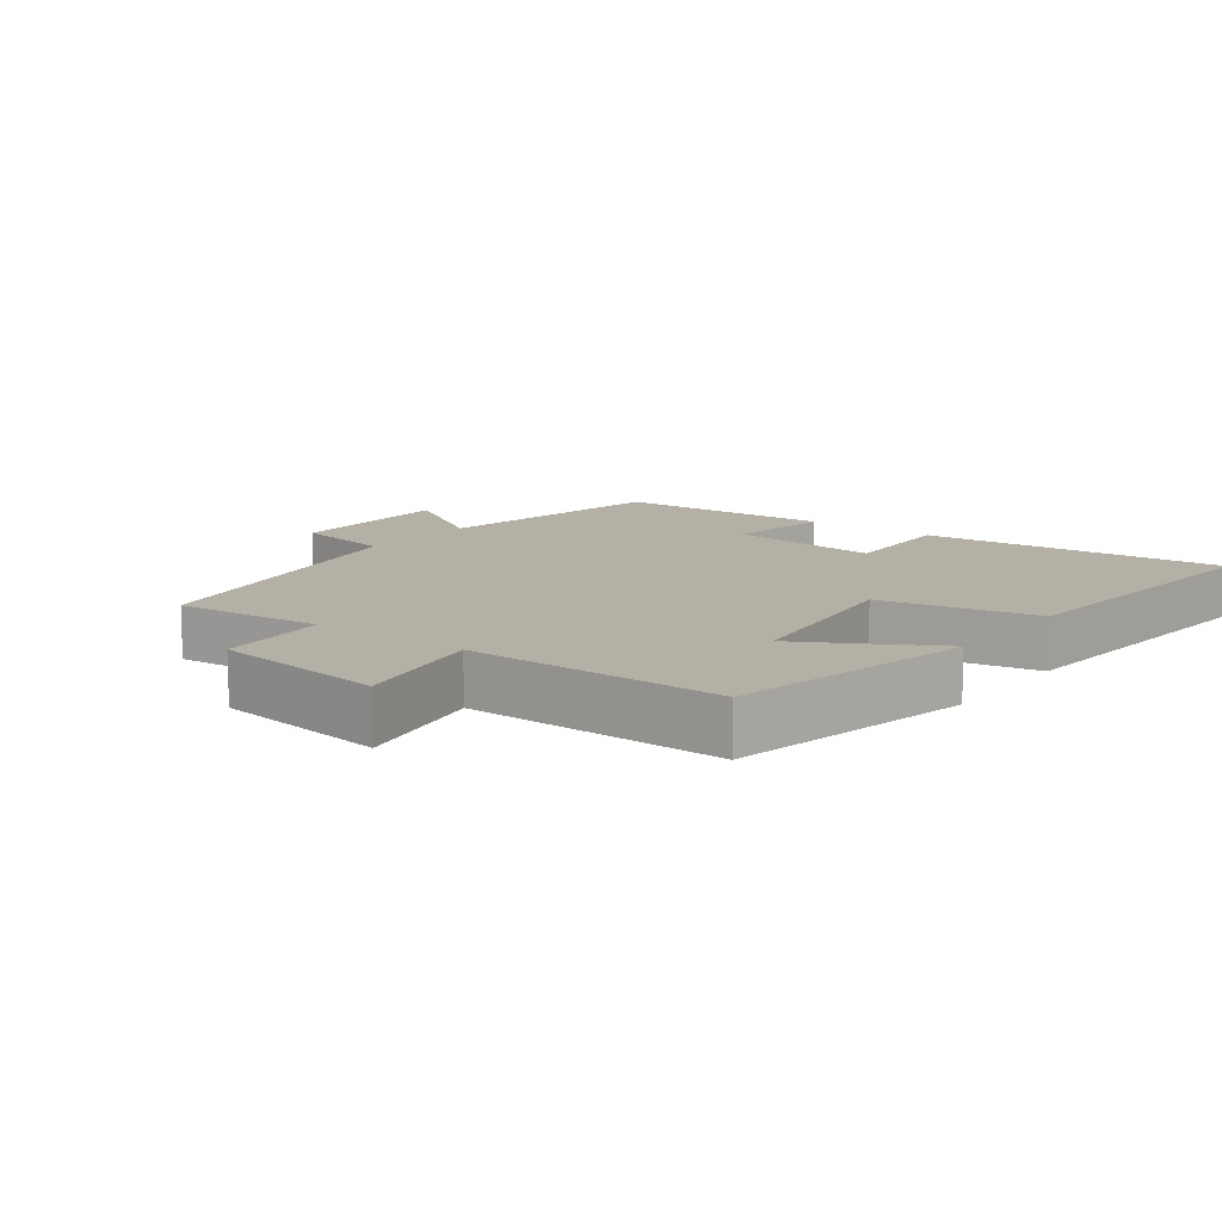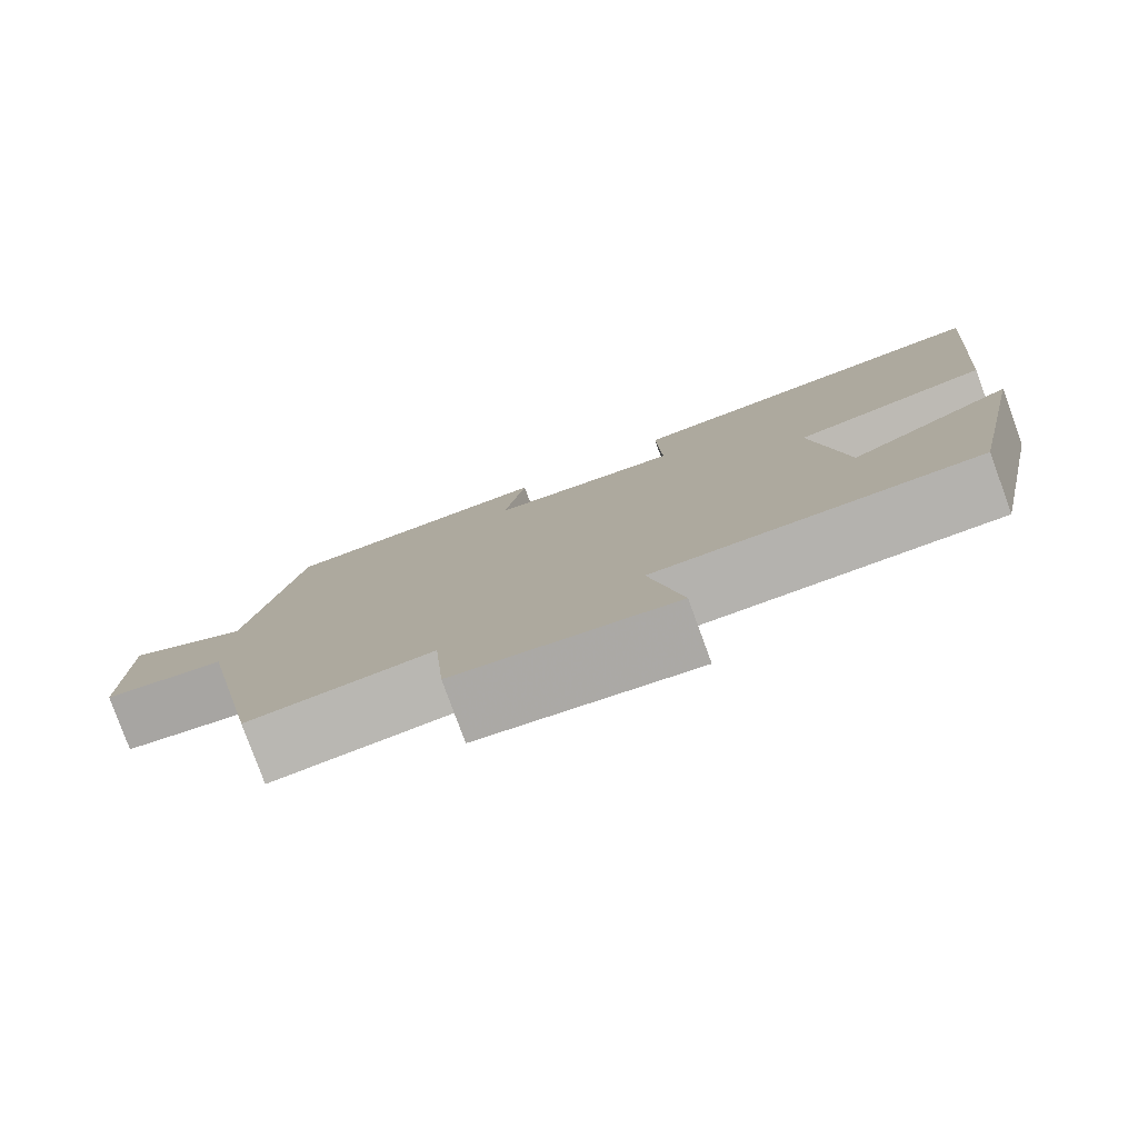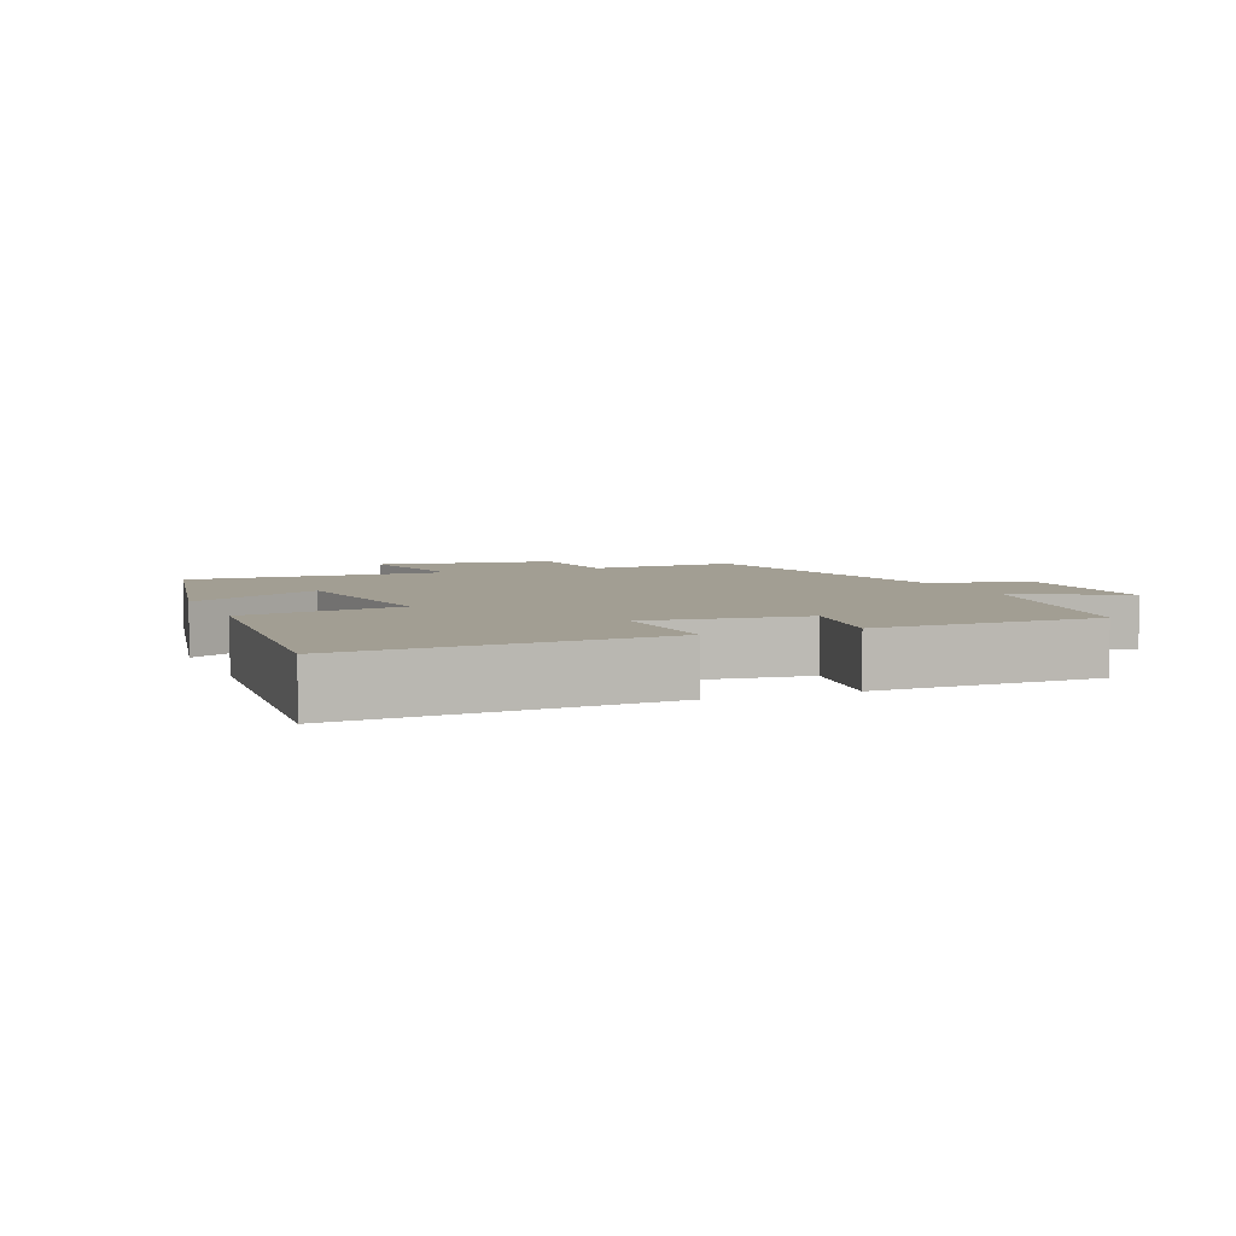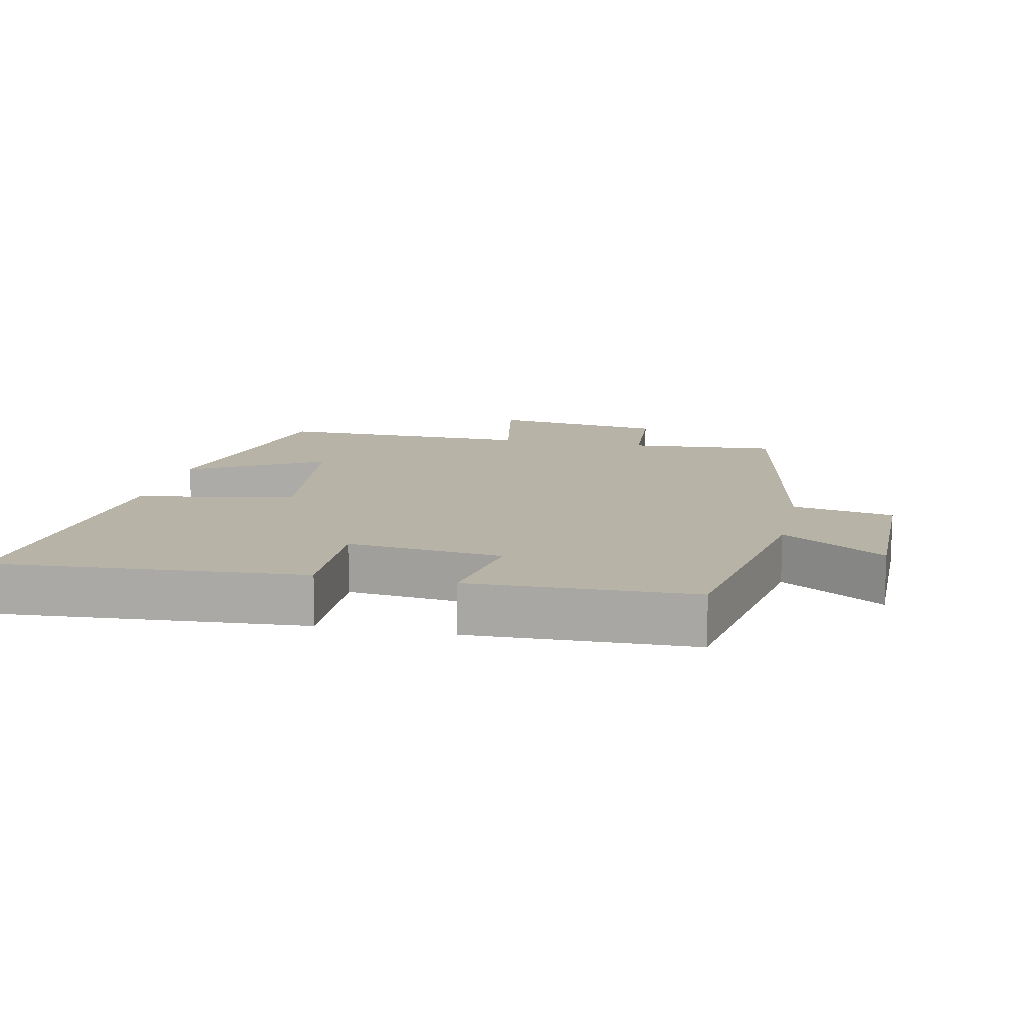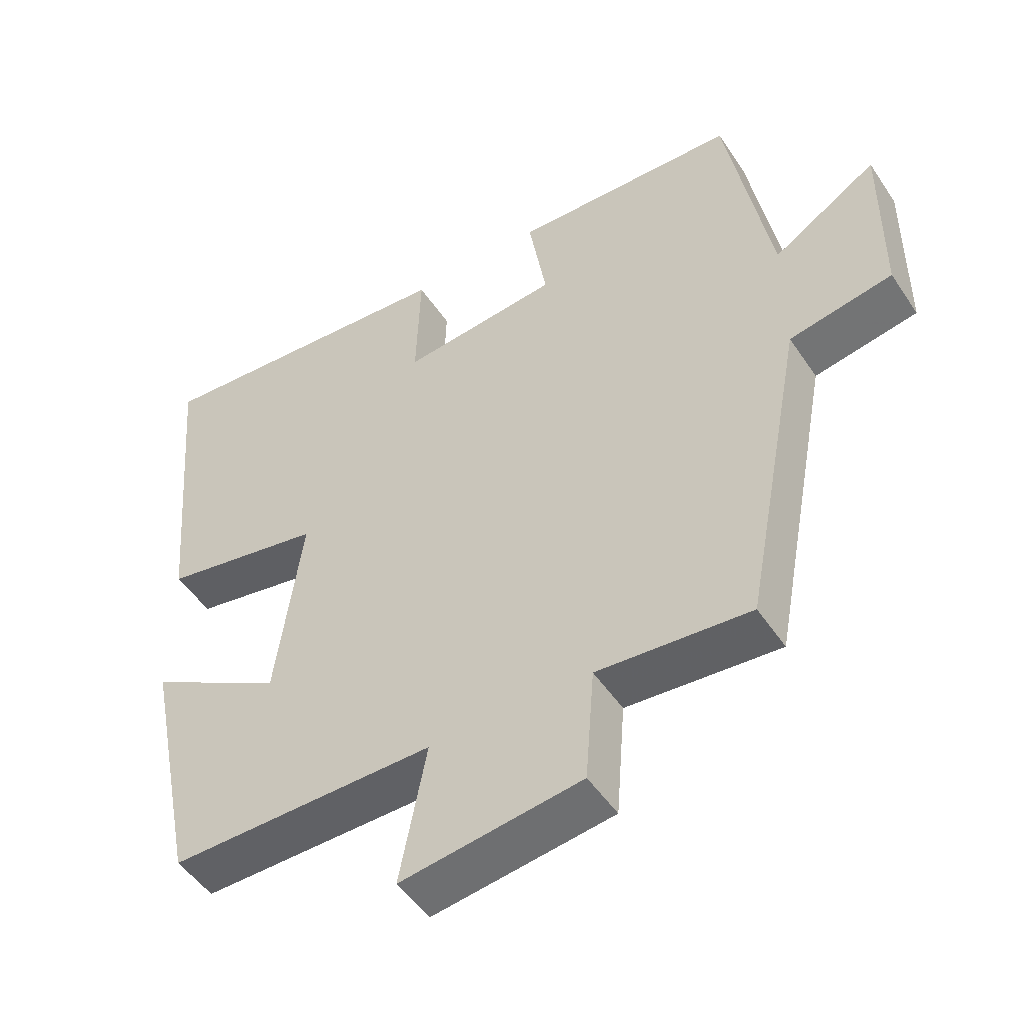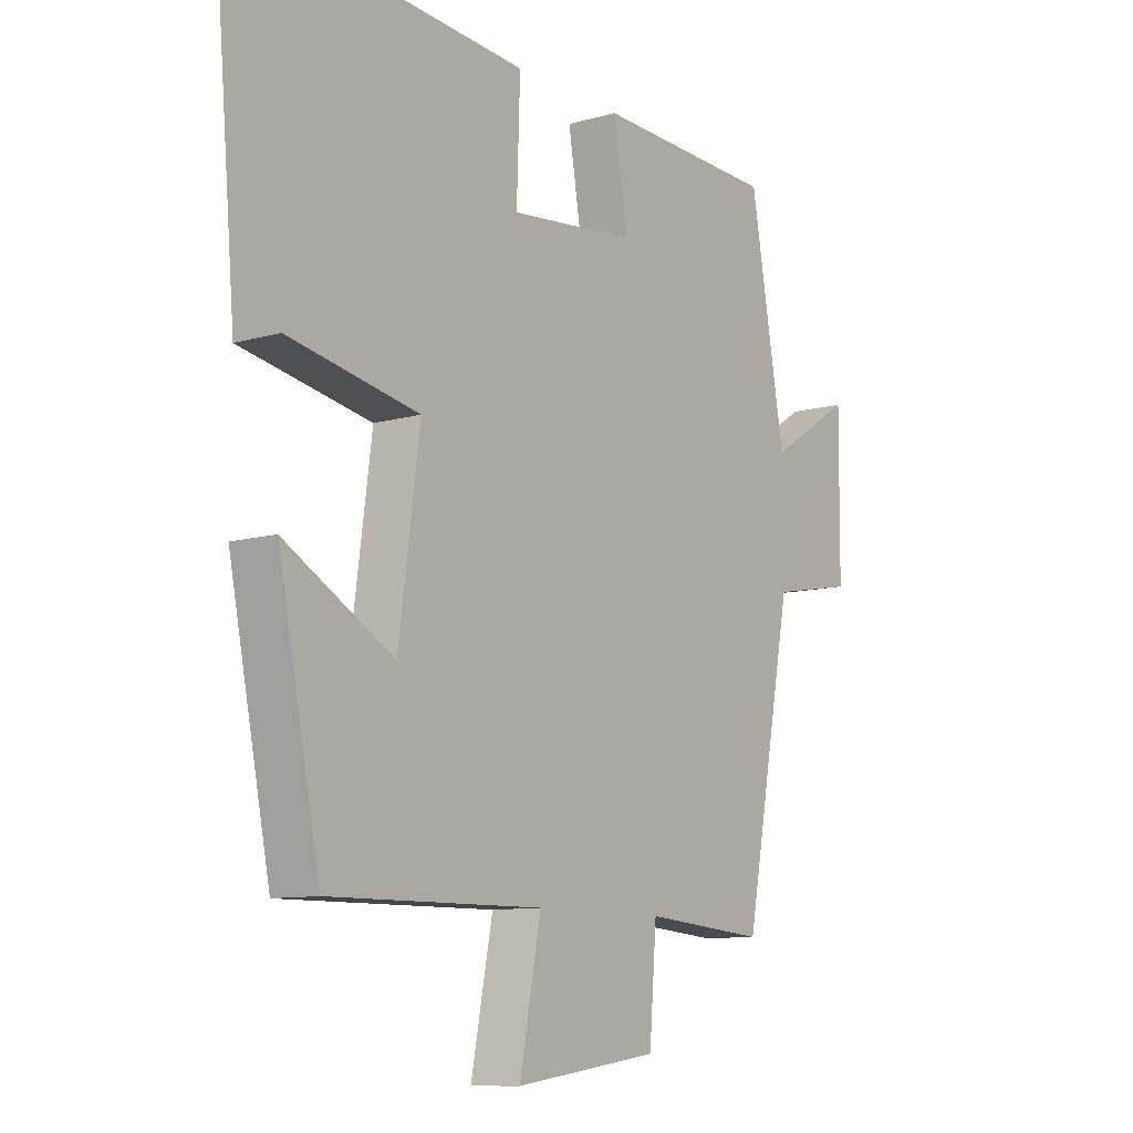
<metadata>
{"format":"obj","ext":"obj","renderer":"f3d","projection":"perspective","resolution":1024,"background":"white","views":[{"elev":11.7,"azim":-143.0,"up":"+Y"},{"elev":-80.0,"azim":-159.9,"up":"+Z"},{"elev":5.1,"azim":-22.1,"up":"+Y"},{"elev":12.6,"azim":12.3,"up":"+Y"},{"elev":-49.8,"azim":32.5,"up":"+Z"},{"elev":-10.1,"azim":-53.8,"up":"+Z"}]}
</metadata>
<code>
v 0.412 0.07 -0.518
v 0.192 0.07 -0.5
v 0.179 0.07 -0.665
v -0.081 0.07 -0.701
v -0.042 0.07 -0.5
v -0.425 0.07 -0.504
v -0.5 0.07 -0.133
v -0.305 0.07 -0.243
v -0.267 0.07 0.039
v -0.5 0.07 0.083
v -0.539 0.07 0.534
v -0.086 0.07 0.5
v -0.092 0.07 0.319
v 0.136 0.07 0.343
v 0.11 0.07 0.5
v 0.437 0.07 0.489
v 0.5 0.07 0.132
v 0.651 0.07 0.228
v 0.649 0.07 -0.03
v 0.5 0.07 -0.058
v 0.412 0 -0.518
v 0.192 0 -0.5
v 0.179 0 -0.665
v -0.081 0 -0.701
v -0.042 0 -0.5
v -0.425 0 -0.504
v -0.5 0 -0.133
v -0.305 0 -0.243
v -0.267 0 0.039
v -0.5 0 0.083
v -0.539 0 0.534
v -0.086 0 0.5
v -0.092 0 0.319
v 0.136 0 0.343
v 0.11 0 0.5
v 0.437 0 0.489
v 0.5 0 0.132
v 0.651 0 0.228
v 0.649 0 -0.03
v 0.5 0 -0.058
f 17 18 19 20
f 17 20 1
f 16 17 1
f 15 16 1
f 14 15 1
f 13 14 1 2
f 11 12 13
f 10 11 13
f 9 10 13
f 13 2 3
f 9 13 3
f 8 9 3
f 5 6 7 8
f 5 8 3
f 3 4 5
f 40 39 38 37
f 21 40 37
f 21 37 36
f 21 36 35
f 21 35 34
f 22 21 34 33
f 33 32 31
f 33 31 30
f 33 30 29
f 23 22 33
f 23 33 29
f 23 29 28
f 28 27 26 25
f 23 28 25
f 25 24 23
f 1 21 22 2
f 2 22 23 3
f 3 23 24 4
f 4 24 25 5
f 5 25 26 6
f 6 26 27 7
f 7 27 28 8
f 8 28 29 9
f 9 29 30 10
f 10 30 31 11
f 11 31 32 12
f 12 32 33 13
f 13 33 34 14
f 14 34 35 15
f 15 35 36 16
f 16 36 37 17
f 17 37 38 18
f 18 38 39 19
f 19 39 40 20
f 20 40 21 1

</code>
